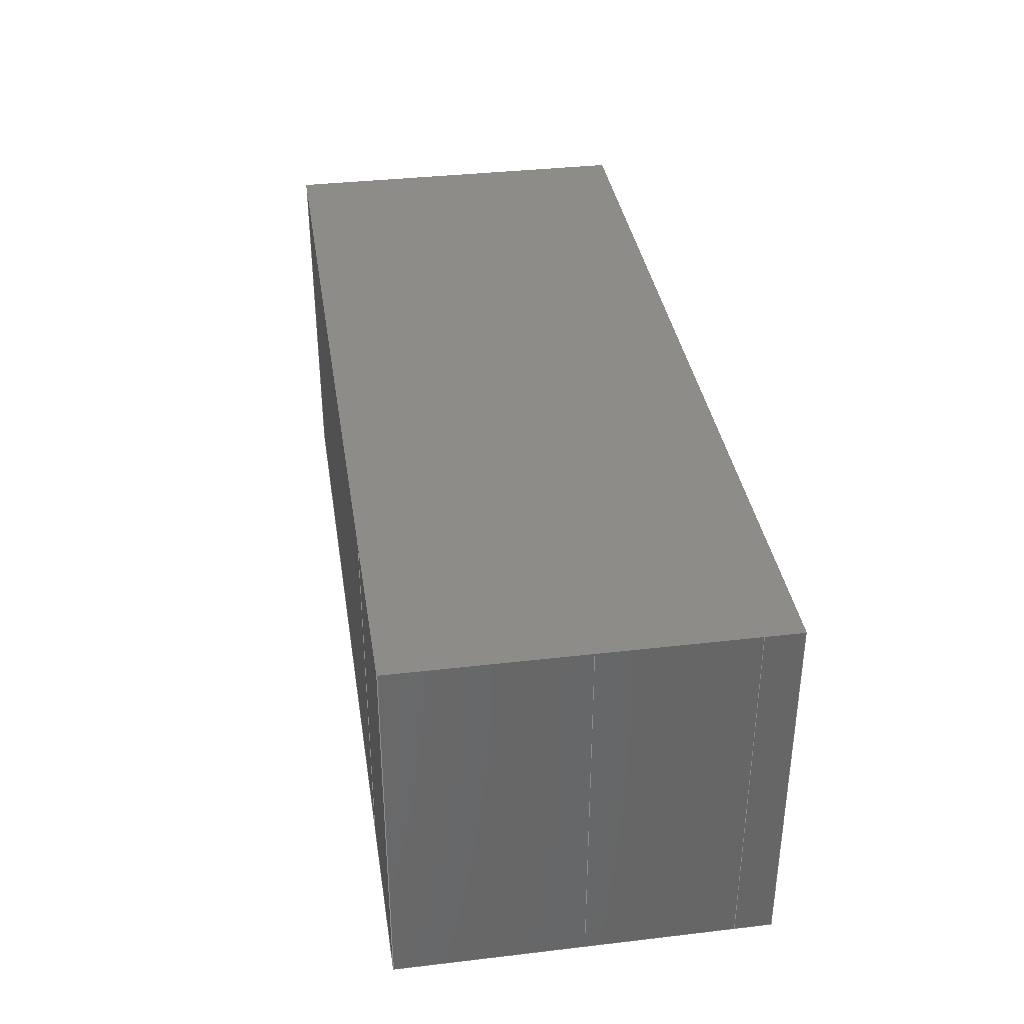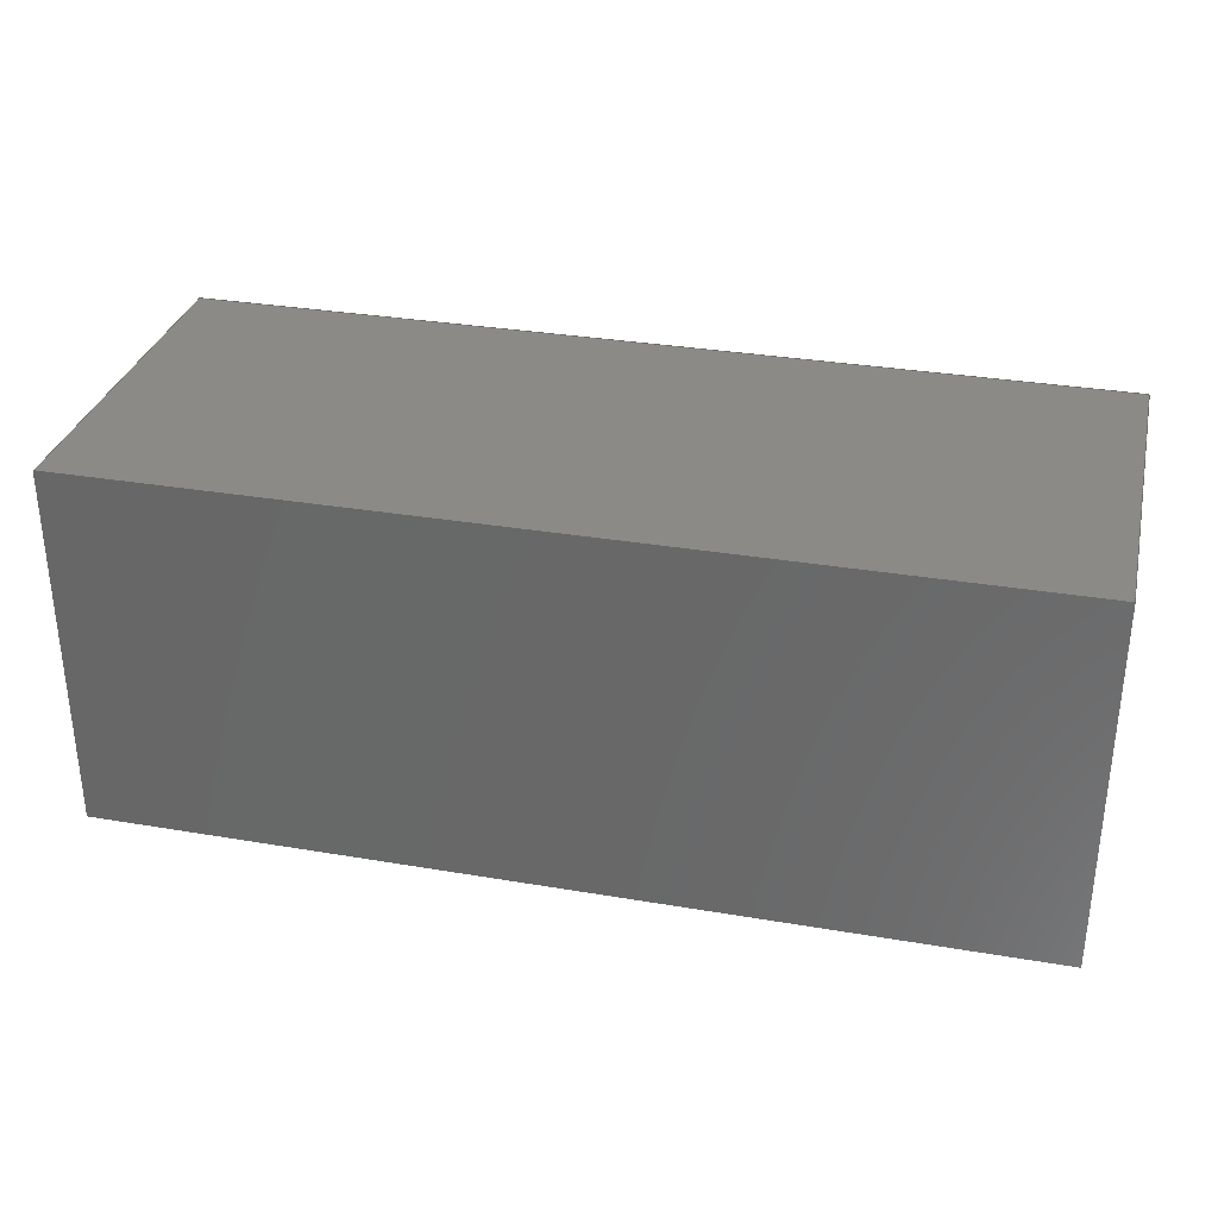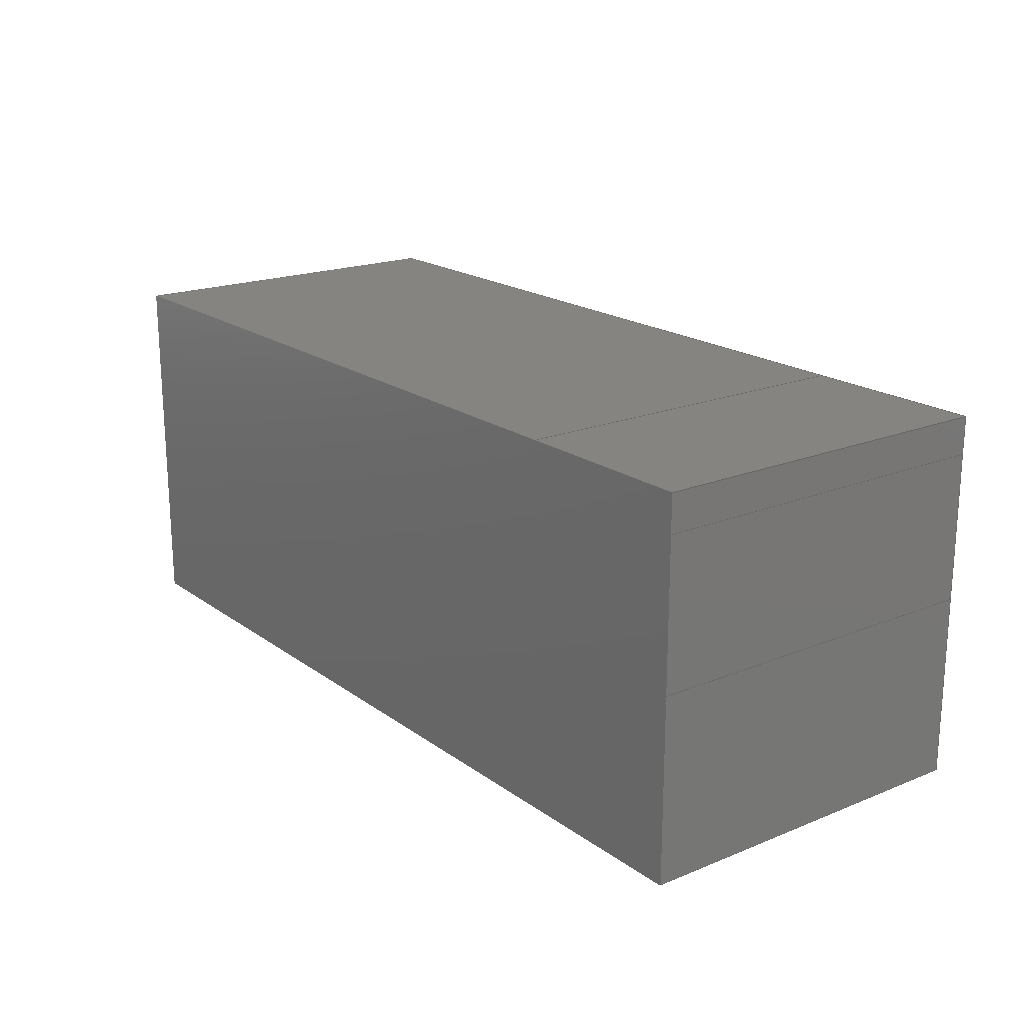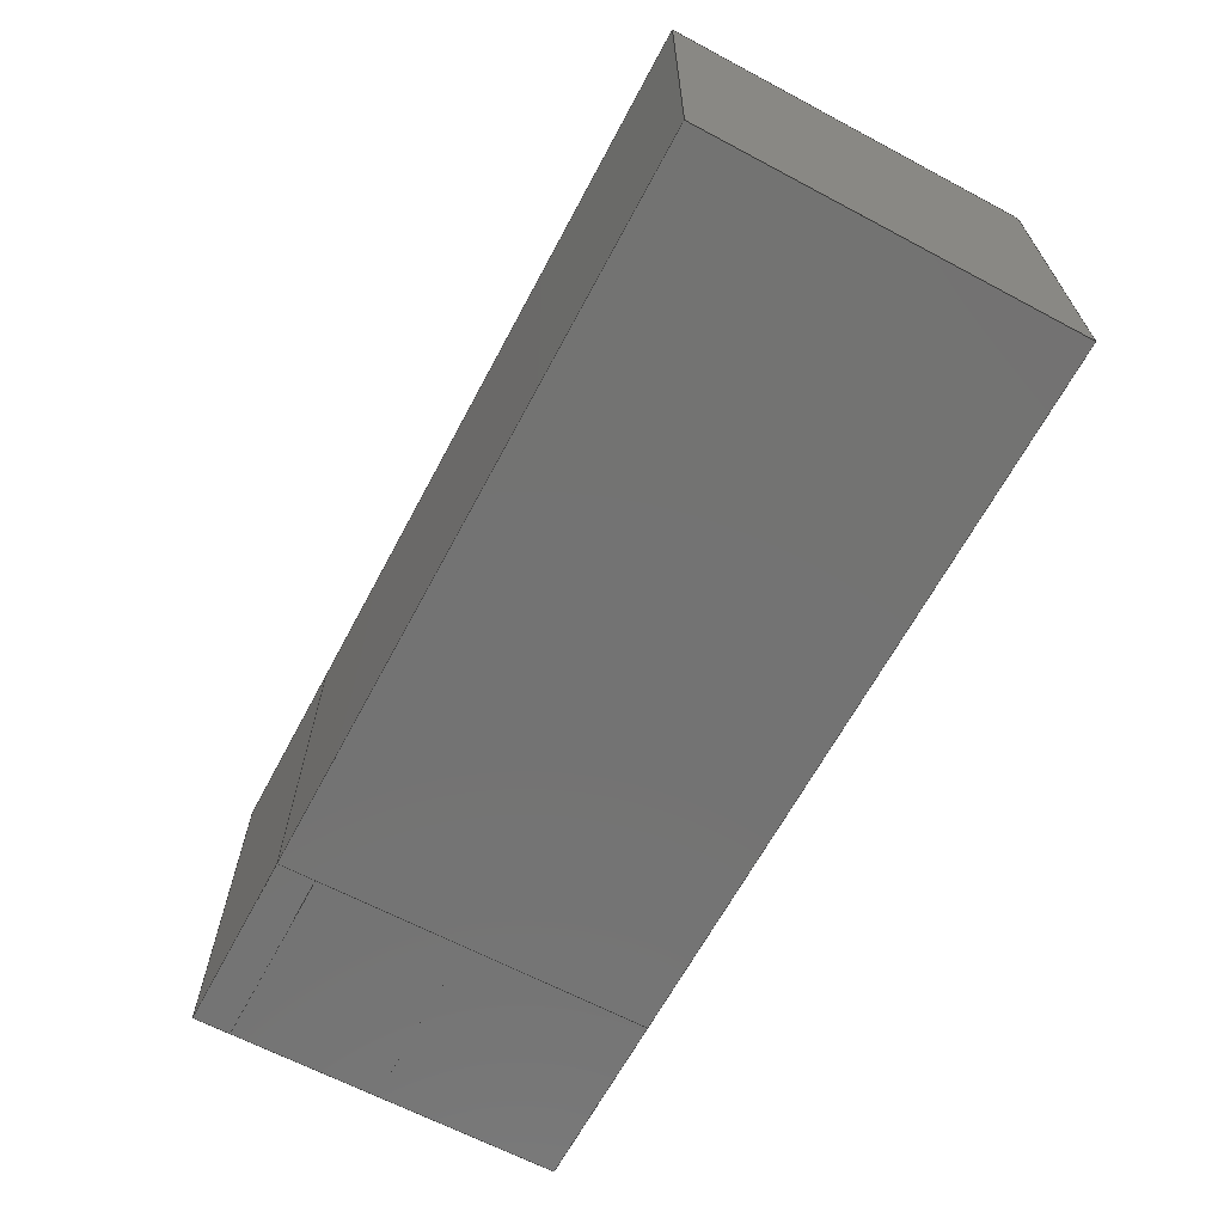
<metadata>
{"format":"iges","ext":"igs","renderer":"f3d","projection":"perspective","resolution":1024,"background":"white","views":[{"elev":36.1,"azim":81.3,"up":"+Z"},{"elev":32.0,"azim":13.4,"up":"+Y"},{"elev":19.3,"azim":52.8,"up":"+Y"},{"elev":-65.1,"azim":-118.1,"up":"+Z"}]}
</metadata>
<code>

,,31HOpen CASCADE IGES processor 6.8,13HFilename.iges,
16HOpen CASCADE 6.8,31HOpen CASCADE IGES processor 6.8,32,308,15,308,15,
,1,2,2HMM,1,0.01,15H2.015e+07,1e-07,25.1,,,11,0,
15H2.015e+07,;
     402       1       0       0       0       0       0       000000000
     402       0       0       1       1                Fusion00
     144       2       0       0       0       0       0       000020000
     144       0       2       1       0                               0
     108       3       0       0       0       0       0       000010000
     108       0       0       1       0                               0
     142       4       0       0       0       0       0       000010500
     142       0       0       1       0                               0
     102       5       0       0       0       0       0       000010000
     102       0       0       1       0                               0
     110       6       0       0       0       0       0       000010000
     110       0       0       1       0                               0
     110       7       0       0       0       0       0       000010000
     110       0       0       1       0                               0
     110       8       0       0       0       0       0       000010000
     110       0       0       1       0                               0
     110       9       0       0       0       0       0       000010000
     110       0       0       1       0                               0
     144      10       0       0       0       0       0       000020000
     144       0       8       1       0                               0
     108      11       0       0       0       0       0       000010000
     108       0       0       1       0                               0
     142      12       0       0       0       0       0       000010500
     142       0       0       1       0                               0
     102      13       0       0       0       0       0       000010000
     102       0       0       1       0                               0
     110      14       0       0       0       0       0       000010000
     110       0       0       1       0                               0
     110      15       0       0       0       0       0       000010000
     110       0       0       1       0                               0
     110      16       0       0       0       0       0       000010000
     110       0       0       1       0                               0
     110      17       0       0       0       0       0       000010000
     110       0       0       1       0                               0
     144      18       0       0       0       0       0       000020000
     144       0       8       1       0                               0
     108      19       0       0       0       0       0       000010000
     108       0       0       1       0                               0
     142      20       0       0       0       0       0       000010500
     142       0       0       1       0                               0
     102      21       0       0       0       0       0       000010000
     102       0       0       1       0                               0
     110      22       0       0       0       0       0       000010000
     110       0       0       1       0                               0
     110      23       0       0       0       0       0       000010000
     110       0       0       1       0                               0
     110      24       0       0       0       0       0       000010000
     110       0       0       1       0                               0
     110      25       0       0       0       0       0       000010000
     110       0       0       1       0                               0
     110      26       0       0       0       0       0       000010000
     110       0       0       1       0                               0
     110      27       0       0       0       0       0       000010000
     110       0       0       1       0                               0
     144      28       0       0       0       0       0       000020000
     144       0       8       1       0                               0
     108      29       0       0       0       0       0       000010000
     108       0       0       1       0                               0
     142      30       0       0       0       0       0       000010500
     142       0       0       1       0                               0
     102      31       0       0       0       0       0       000010000
     102       0       0       1       0                               0
     110      32       0       0       0       0       0       000010000
     110       0       0       1       0                               0
     110      33       0       0       0       0       0       000010000
     110       0       0       1       0                               0
     110      34       0       0       0       0       0       000010000
     110       0       0       1       0                               0
     110      35       0       0       0       0       0       000010000
     110       0       0       1       0                               0
     144      36       0       0       0       0       0       000020000
     144       0       8       1       0                               0
     108      37       0       0       0       0       0       000010000
     108       0       0       1       0                               0
     142      38       0       0       0       0       0       000010500
     142       0       0       1       0                               0
     102      39       0       0       0       0       0       000010000
     102       0       0       1       0                               0
     110      40       0       0       0       0       0       000010000
     110       0       0       1       0                               0
     110      41       0       0       0       0       0       000010000
     110       0       0       1       0                               0
     110      42       0       0       0       0       0       000010000
     110       0       0       1       0                               0
     110      43       0       0       0       0       0       000010000
     110       0       0       1       0                               0
     110      44       0       0       0       0       0       000010000
     110       0       0       1       0                               0
     110      45       0       0       0       0       0       000010000
     110       0       0       1       0                               0
     144      46       0       0       0       0       0       000020000
     144       0       8       1       0                               0
     108      47       0       0       0       0       0       000010000
     108       0       0       1       0                               0
     142      48       0       0       0       0       0       000010500
     142       0       0       1       0                               0
     102      49       0       0       0       0       0       000010000
     102       0       0       1       0                               0
     110      50       0       0       0       0       0       000010000
     110       0       0       1       0                               0
     110      51       0       0       0       0       0       000010000
     110       0       0       1       0                               0
     110      52       0       0       0       0       0       000010000
     110       0       0       1       0                               0
     110      53       0       0       0       0       0       000010000
     110       0       0       1       0                               0
     144      54       0       0       0       0       0       000020000
     144       0       8       1       0                               0
     108      55       0       0       0       0       0       000010000
     108       0       0       1       0                               0
     142      56       0       0       0       0       0       000010500
     142       0       0       1       0                               0
     102      57       0       0       0       0       0       000010000
     102       0       0       1       0                               0
     110      58       0       0       0       0       0       000010000
     110       0       0       1       0                               0
     110      59       0       0       0       0       0       000010000
     110       0       0       1       0                               0
     110      60       0       0       0       0       0       000010000
     110       0       0       1       0                               0
     110      61       0       0       0       0       0       000010000
     110       0       0       1       0                               0
     144      62       0       0       0       0       0       000020000
     144       0       8       1       0                               0
     108      63       0       0       0       0       0       000010000
     108       0       0       1       0                               0
     142      64       0       0       0       0       0       000010500
     142       0       0       1       0                               0
     102      65       0       0       0       0       0       000010000
     102       0       0       1       0                               0
     110      66       0       0       0       0       0       000010000
     110       0       0       1       0                               0
     110      67       0       0       0       0       0       000010000
     110       0       0       1       0                               0
     110      68       0       0       0       0       0       000010000
     110       0       0       1       0                               0
     110      69       0       0       0       0       0       000010000
     110       0       0       1       0                               0
     144      70       0       0       0       0       0       000020000
     144       0    -267       1       0                               0
     108      71       0       0       0       0       0       000010000
     108       0       0       1       0                               0
     142      72       0       0       0       0       0       000010500
     142       0       0       1       0                               0
     102      73       0       0       0       0       0       000010000
     102       0       0       1       0                               0
     110      74       0       0       0       0       0       000010000
     110       0       0       1       0                               0
     110      75       0       0       0       0       0       000010000
     110       0       0       1       0                               0
     110      76       0       0       0       0       0       000010000
     110       0       0       1       0                               0
     110      77       0       0       0       0       0       000010000
     110       0       0       1       0                               0
     144      78       0       0       0       0       0       000020000
     144       0       8       1       0                               0
     108      79       0       0       0       0       0       000010000
     108       0       0       1       0                               0
     142      80       0       0       0       0       0       000010500
     142       0       0       1       0                               0
     102      81       0       0       0       0       0       000010000
     102       0       0       1       0                               0
     110      82       0       0       0       0       0       000010000
     110       0       0       1       0                               0
     110      83       0       0       0       0       0       000010000
     110       0       0       1       0                               0
     110      84       0       0       0       0       0       000010000
     110       0       0       1       0                               0
     110      85       0       0       0       0       0       000010000
     110       0       0       1       0                               0
     144      86       0       0       0       0       0       000020000
     144       0       8       1       0                               0
     108      87       0       0       0       0       0       000010000
     108       0       0       1       0                               0
     142      88       0       0       0       0       0       000010500
     142       0       0       1       0                               0
     102      89       0       0       0       0       0       000010000
     102       0       0       1       0                               0
     110      90       0       0       0       0       0       000010000
     110       0       0       1       0                               0
     110      91       0       0       0       0       0       000010000
     110       0       0       1       0                               0
     110      92       0       0       0       0       0       000010000
     110       0       0       1       0                               0
     110      93       0       0       0       0       0       000010000
     110       0       0       1       0                               0
     144      94       0       0       0       0       0       000020000
     144       0       8       1       0                               0
     108      95       0       0       0       0       0       000010000
     108       0       0       1       0                               0
     142      96       0       0       0       0       0       000010500
     142       0       0       1       0                               0
     102      97       0       0       0       0       0       000010000
     102       0       0       1       0                               0
     110      98       0       0       0       0       0       000010000
     110       0       0       1       0                               0
     110      99       0       0       0       0       0       000010000
     110       0       0       1       0                               0
     110     100       0       0       0       0       0       000010000
     110       0       0       1       0                               0
     110     101       0       0       0       0       0       000010000
     110       0       0       1       0                               0
     144     102       0       0       0       0       0       000020000
     144       0       8       1       0                               0
     108     103       0       0       0       0       0       000010000
     108       0       0       1       0                               0
     142     104       0       0       0       0       0       000010500
     142       0       0       1       0                               0
     102     105       0       0       0       0       0       000010000
     102       0       0       1       0                               0
     110     106       0       0       0       0       0       000010000
     110       0       0       1       0                               0
     110     107       0       0       0       0       0       000010000
     110       0       0       1       0                               0
     110     108       0       0       0       0       0       000010000
     110       0       0       1       0                               0
     110     109       0       0       0       0       0       000010000
     110       0       0       1       0                               0
     144     110       0       0       0       0       0       000020000
     144       0       8       1       0                               0
     108     111       0       0       0       0       0       000010000
     108       0       0       1       0                               0
     142     112       0       0       0       0       0       000010500
     142       0       0       1       0                               0
     102     113       0       0       0       0       0       000010000
     102       0       0       1       0                               0
     110     114       0       0       0       0       0       000010000
     110       0       0       1       0                               0
     110     115       0       0       0       0       0       000010000
     110       0       0       1       0                               0
     110     116       0       0       0       0       0       000010000
     110       0       0       1       0                               0
     110     117       0       0       0       0       0       000010000
     110       0       0       1       0                               0
     144     118       0       0       0       0       0       000020000
     144       0       8       1       0                               0
     108     119       0       0       0       0       0       000010000
     108       0       0       1       0                               0
     142     120       0       0       0       0       0       000010500
     142       0       0       1       0                               0
     102     121       0       0       0       0       0       000010000
     102       0       0       1       0                               0
     110     122       0       0       0       0       0       000010000
     110       0       0       1       0                               0
     110     123       0       0       0       0       0       000010000
     110       0       0       1       0                               0
     110     124       0       0       0       0       0       000010000
     110       0       0       1       0                               0
     110     125       0       0       0       0       0       000010000
     110       0       0       1       0                               0
     144     126       0       0       0       0       0       000020000
     144       0       8       1       0                               0
     108     127       0       0       0       0       0       000010000
     108       0       0       1       0                               0
     142     128       0       0       0       0       0       000010500
     142       0       0       1       0                               0
     102     129       0       0       0       0       0       000010000
     102       0       0       1       0                               0
     110     130       0       0       0       0       0       000010000
     110       0       0       1       0                               0
     110     131       0       0       0       0       0       000010000
     110       0       0       1       0                               0
     110     132       0       0       0       0       0       000010000
     110       0       0       1       0                               0
     110     133       0       0       0       0       0       000010000
     110       0       0       1       0                               0
     314     134       0       0       0       0       0       000000200
     314       0       0       1       0                               0
402,16,3,19,35,55,71,91,107,123,139,155,171,187,203,219,235,251; 0000001
144,5,1,0,7;                                                     0000003
108,1,0,0,0.1,0,0.1,0.1,0.1,0;                               0000005
142,0,5,0,9,2;                                                   0000007
102,4,11,13,15,17;                                               0000009
110,0.1,0.1,10.1,0.1,0.1,0.1;                                    0000011
110,0.1,0.1,0.1,0.1,10.1,0.1;                                    0000013
110,0.1,10.1,0.1,0.1,10.1,10.1;                                  0000015
110,0.1,10.1,10.1,0.1,0.1,10.1;                                  0000017
144,21,1,0,23;                                                   0000019
108,0,1,0,0.1,0,0.1,0.1,0.1,0;                               0000021
142,0,21,0,25,2;                                                 0000023
102,4,27,29,31,33;                                               0000025
110,20.1,0.1,0.1,0.1,0.1,0.1;                                    0000027
110,0.1,0.1,0.1,0.1,0.1,10.1;                                    0000029
110,0.1,0.1,10.1,20.1,0.1,10.1;                                  0000031
110,20.1,0.1,10.1,20.1,0.1,0.1;                                  0000033
144,37,1,0,39;                                                   0000035
108,0,0,1,10.1,0,0.1,0.1,10.1,0;                             0000037
142,0,37,0,41,2;                                                 0000039
102,6,43,45,47,49,51,53;                                         0000041
110,0.1,10.1,10.1,0.1,0.1,10.1;                                  0000043
110,0.1,0.1,10.1,20.1,0.1,10.1;                                  0000045
110,20.1,0.1,10.1,20.1,5.1,10.1;                                 0000047
110,20.1,5.1,10.1,20.1,9.1,10.1;                                 0000049
110,20.1,9.1,10.1,20.1,10.1,10.1;                                0000051
110,20.1,10.1,10.1,0.1,10.1,10.1;                                0000053
144,57,1,0,59;                                                   0000055
108,0,1,0,10.1,0,0.1,10.1,0.1,0;                             0000057
142,0,57,0,61,2;                                                 0000059
102,4,63,65,67,69;                                               0000061
110,20.1,10.1,0.1,0.1,10.1,0.1;                                  0000063
110,0.1,10.1,0.1,0.1,10.1,10.1;                                  0000065
110,0.1,10.1,10.1,20.1,10.1,10.1;                                0000067
110,20.1,10.1,10.1,20.1,10.1,0.1;                                0000069
144,73,1,0,75;                                                   0000071
108,0,0,1,0.1,0,0.1,0.1,0.1,0;                               0000073
142,0,73,0,77,2;                                                 0000075
102,6,79,81,83,85,87,89;                                         0000077
110,0.1,10.1,0.1,0.1,0.1,0.1;                                    0000079
110,0.1,0.1,0.1,20.1,0.1,0.1;                                    0000081
110,20.1,0.1,0.1,20.1,5.1,0.1;                                   0000083
110,20.1,5.1,0.1,20.1,9.1,0.1;                                   0000085
110,20.1,9.1,0.1,20.1,10.1,0.1;                                  0000087
110,20.1,10.1,0.1,0.1,10.1,0.1;                                  0000089
144,93,1,0,95;                                                   0000091
108,0,1,0,0.1,0,20.1,0.1,0.1,0;                              0000093
142,0,93,0,97,2;                                                 0000095
102,4,99,101,103,105;                                            0000097
110,25.1,0.1,0.1,20.1,0.1,0.1;                                   0000099
110,20.1,0.1,0.1,20.1,0.1,10.1;                                  0000101
110,20.1,0.1,10.1,25.1,0.1,10.1;                                 0000103
110,25.1,0.1,10.1,25.1,0.1,0.1;                                  0000105
144,109,1,0,111;                                                 0000107
108,0,0,1,10.1,0,20.1,0.1,10.1,0;                            0000109
142,0,109,0,113,2;                                               0000111
102,4,115,117,119,121;                                           0000113
110,20.1,10.1,10.1,20.1,9.1,10.1;                                0000115
110,20.1,9.1,10.1,25.1,9.1,10.1;                                 0000117
110,25.1,9.1,10.1,25.1,10.1,10.1;                                0000119
110,25.1,10.1,10.1,20.1,10.1,10.1;                               0000121
144,125,1,0,127;                                                 0000123
108,0,0,1,10.1,0,20.1,0.1,10.1,0;                            0000125
142,0,125,0,129,2;                                               0000127
102,4,131,133,135,137;                                           0000129
110,20.1,5.1,10.1,20.1,0.1,10.1;                                 0000131
110,20.1,0.1,10.1,25.1,0.1,10.1;                                 0000133
110,25.1,0.1,10.1,25.1,5.1,10.1;                                 0000135
110,25.1,5.1,10.1,20.1,5.1,10.1;                                 0000137
144,141,1,0,143;                                                 0000139
108,0,0,1,10.1,0,20.1,0.1,10.1,0;                            0000141
142,0,141,0,145,2;                                               0000143
102,4,147,149,151,153;                                           0000145
110,20.1,9.1,10.1,20.1,5.1,10.1;                                 0000147
110,20.1,5.1,10.1,25.1,5.1,10.1;                                 0000149
110,25.1,5.1,10.1,25.1,9.1,10.1;                                 0000151
110,25.1,9.1,10.1,20.1,9.1,10.1;                                 0000153
144,157,1,0,159;                                                 0000155
108,0,1,0,10.1,0,20.1,10.1,0.1,0;                            0000157
142,0,157,0,161,2;                                               0000159
102,4,163,165,167,169;                                           0000161
110,25.1,10.1,0.1,20.1,10.1,0.1;                                 0000163
110,20.1,10.1,0.1,20.1,10.1,10.1;                                0000165
110,20.1,10.1,10.1,25.1,10.1,10.1;                               0000167
110,25.1,10.1,10.1,25.1,10.1,0.1;                                0000169
144,173,1,0,175;                                                 0000171
108,0,0,1,0.1,0,20.1,0.1,0.1,0;                              0000173
142,0,173,0,177,2;                                               0000175
102,4,179,181,183,185;                                           0000177
110,20.1,10.1,0.1,20.1,9.1,0.1;                                  0000179
110,20.1,9.1,0.1,25.1,9.1,0.1;                                   0000181
110,25.1,9.1,0.1,25.1,10.1,0.1;                                  0000183
110,25.1,10.1,0.1,20.1,10.1,0.1;                                 0000185
144,189,1,0,191;                                                 0000187
108,0,0,1,0.1,0,20.1,0.1,0.1,0;                              0000189
142,0,189,0,193,2;                                               0000191
102,4,195,197,199,201;                                           0000193
110,20.1,5.1,0.1,20.1,0.1,0.1;                                   0000195
110,20.1,0.1,0.1,25.1,0.1,0.1;                                   0000197
110,25.1,0.1,0.1,25.1,5.1,0.1;                                   0000199
110,25.1,5.1,0.1,20.1,5.1,0.1;                                   0000201
144,205,1,0,207;                                                 0000203
108,0,0,1,0.1,0,20.1,0.1,0.1,0;                              0000205
142,0,205,0,209,2;                                               0000207
102,4,211,213,215,217;                                           0000209
110,20.1,9.1,0.1,20.1,5.1,0.1;                                   0000211
110,20.1,5.1,0.1,25.1,5.1,0.1;                                   0000213
110,25.1,5.1,0.1,25.1,9.1,0.1;                                   0000215
110,25.1,9.1,0.1,20.1,9.1,0.1;                                   0000217
144,221,1,0,223;                                                 0000219
108,1,0,0,25.1,0,25.1,0.1,0.1,0;                             0000221
142,0,221,0,225,2;                                               0000223
102,4,227,229,231,233;                                           0000225
110,25.1,5.1,10.1,25.1,0.1,10.1;                                 0000227
110,25.1,0.1,10.1,25.1,0.1,0.1;                                  0000229
110,25.1,0.1,0.1,25.1,5.1,0.1;                                   0000231
110,25.1,5.1,0.1,25.1,5.1,10.1;                                  0000233
144,237,1,0,239;                                                 0000235
108,1,0,0,25.1,0,25.1,0.1,0.1,0;                             0000237
142,0,237,0,241,2;                                               0000239
102,4,243,245,247,249;                                           0000241
110,25.1,10.1,10.1,25.1,9.1,10.1;                                0000243
110,25.1,9.1,10.1,25.1,9.1,0.1;                                  0000245
110,25.1,9.1,0.1,25.1,10.1,0.1;                                  0000247
110,25.1,10.1,0.1,25.1,10.1,10.1;                                0000249
144,253,1,0,255;                                                 0000251
108,1,0,0,25.1,0,25.1,0.1,0.1,0;                             0000253
142,0,253,0,257,2;                                               0000255
102,4,259,261,263,265;                                           0000257
110,25.1,9.1,10.1,25.1,5.1,10.1;                                 0000259
110,25.1,5.1,10.1,25.1,5.1,0.1;                                  0000261
110,25.1,5.1,0.1,25.1,9.1,0.1;                                   0000263
110,25.1,9.1,0.1,25.1,9.1,10.1;                                  0000265
314,0,0,99.22,5HBLUE1;                                  0000267
S      1G      4D    268P    134
</code>
